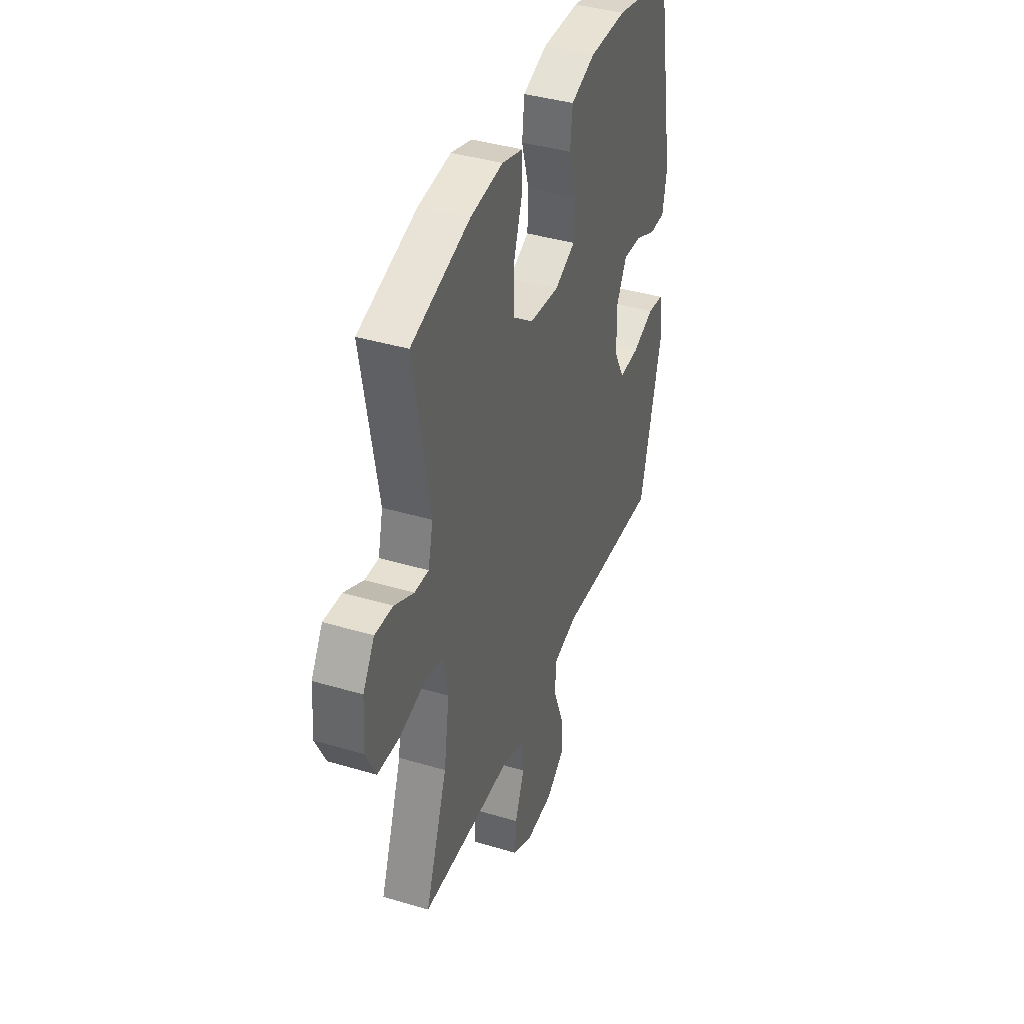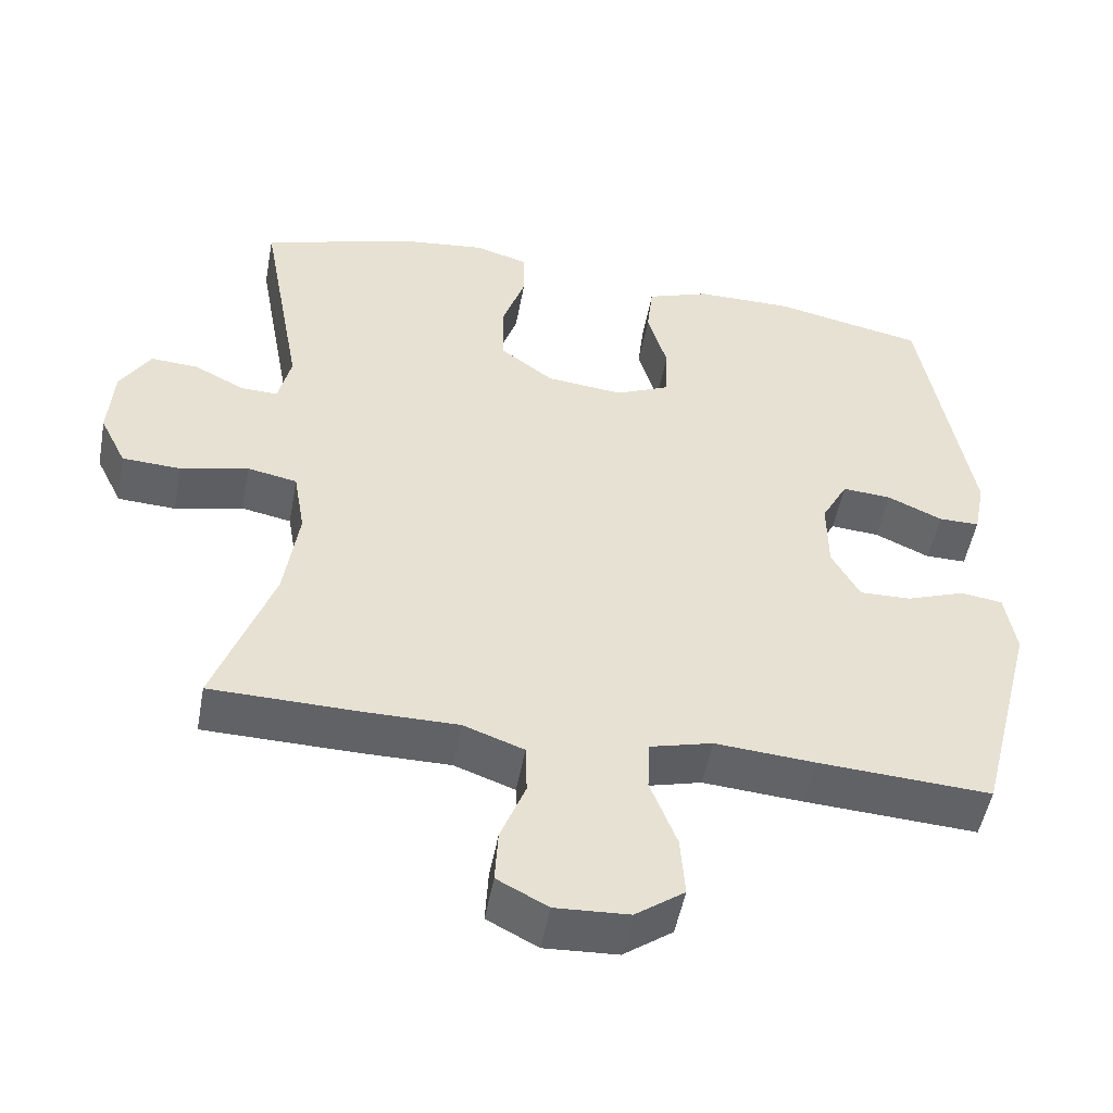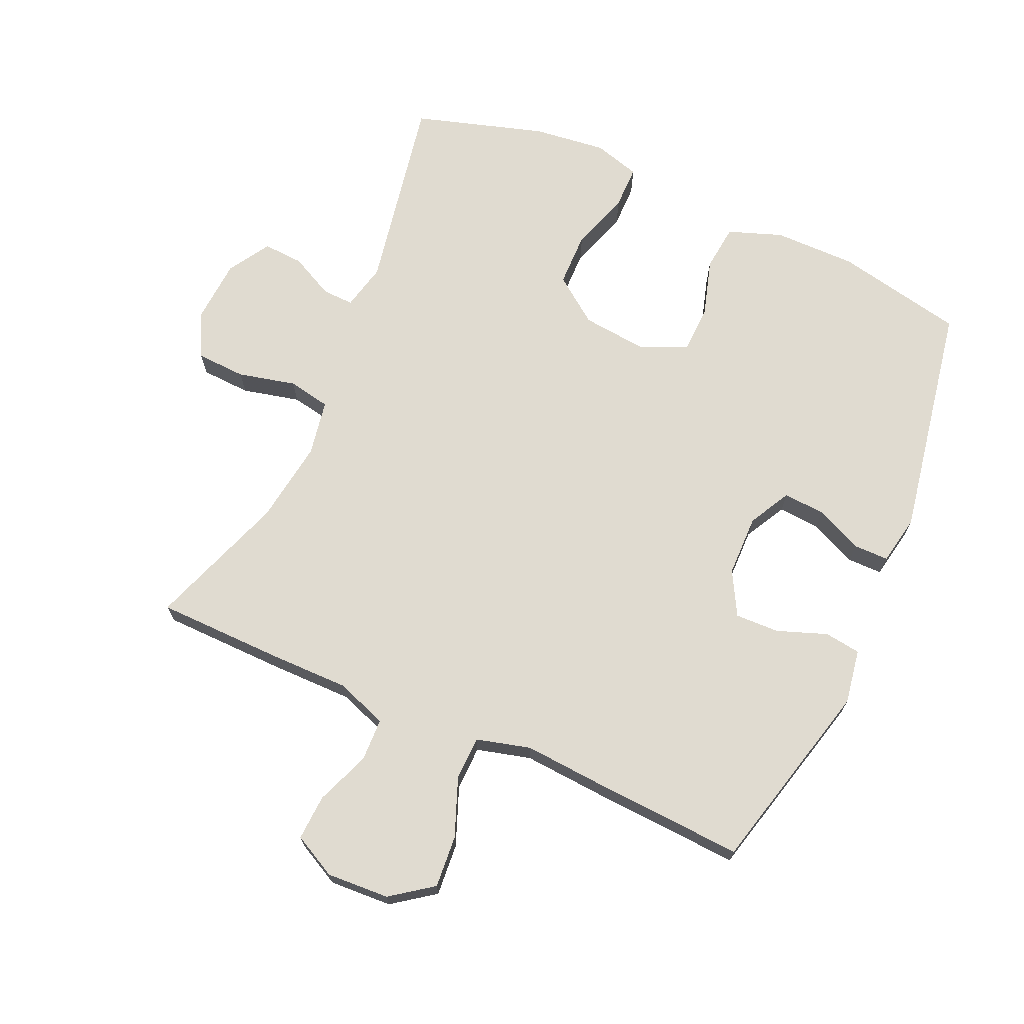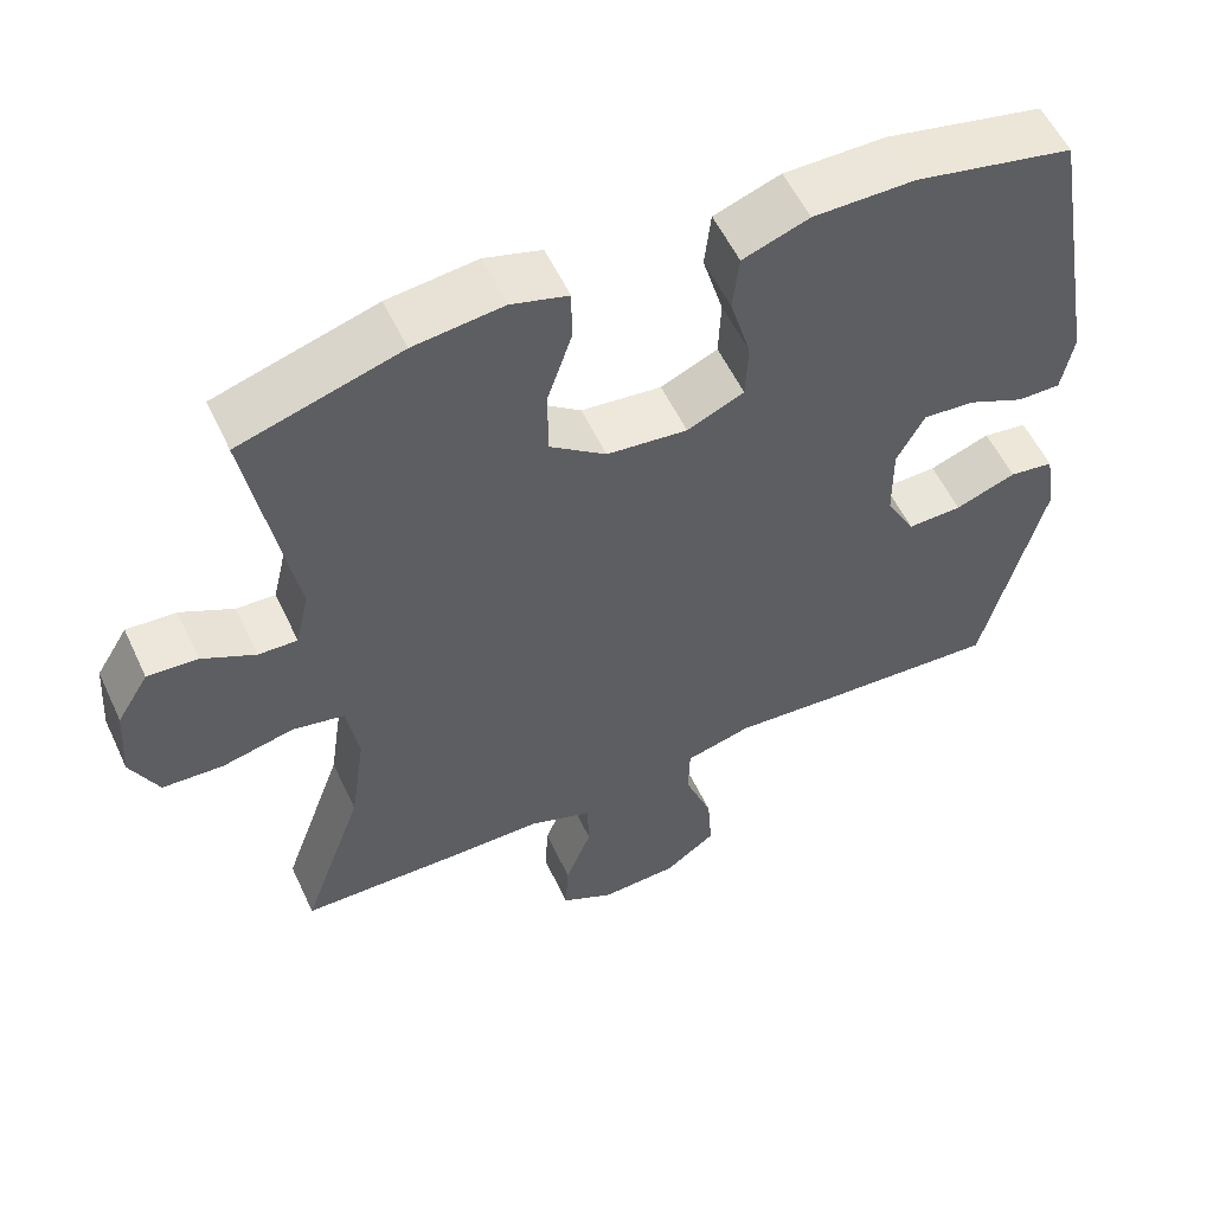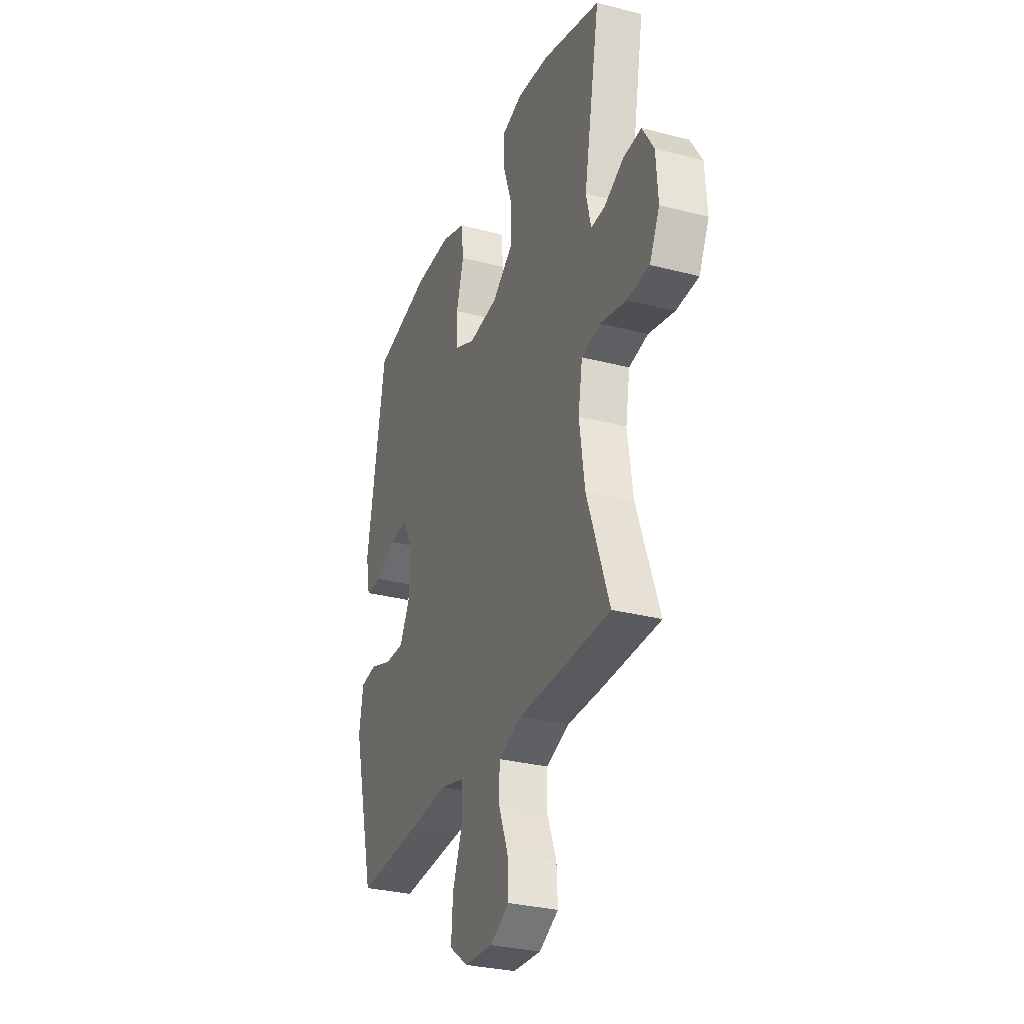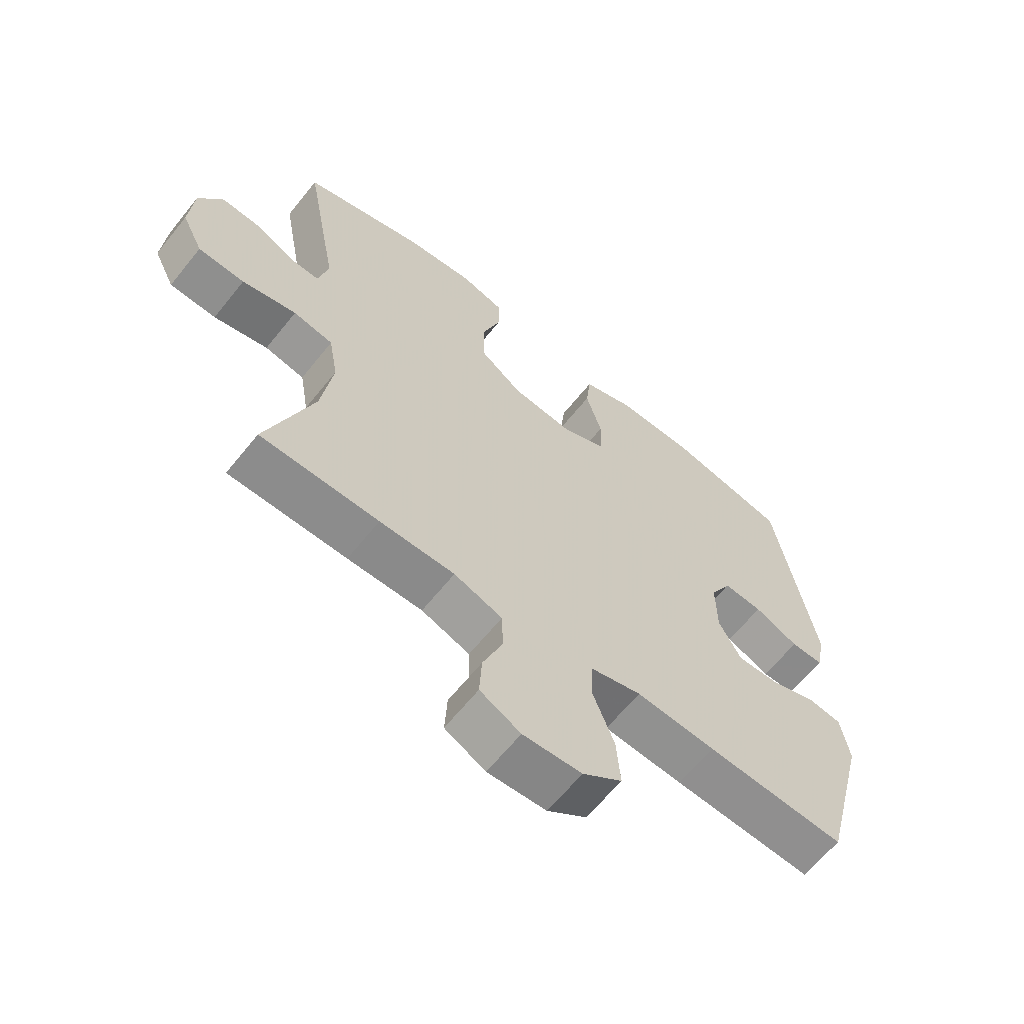
<metadata>
{"format":"obj","ext":"obj","renderer":"f3d","projection":"perspective","resolution":1024,"background":"white","views":[{"elev":39.7,"azim":110.3,"up":"+Z"},{"elev":-50.5,"azim":169.6,"up":"+Z"},{"elev":70.0,"azim":-156.2,"up":"+Y"},{"elev":55.7,"azim":155.1,"up":"+Z"},{"elev":-30.3,"azim":69.4,"up":"+Z"},{"elev":-63.6,"azim":141.3,"up":"+Z"}]}
</metadata>
<code>
v -0.5 0.07 0.5
v -0.3 0.07 0.542
v -0.172 0.07 0.542
v -0.088 0.07 0.512
v -0.08 0.07 0.44
v -0.106 0.07 0.351
v -0.103 0.07 0.277
v -0.031 0.07 0.245
v 0.071 0.07 0.256
v 0.142 0.07 0.309
v 0.143 0.07 0.394
v 0.112 0.07 0.486
v 0.112 0.07 0.553
v 0.184 0.07 0.574
v 0.297 0.07 0.561
v 0.5 0.07 0.5
v 0.444 0.07 0.192
v 0.461 0.07 0.12
v 0.51 0.07 0.122
v 0.577 0.07 0.156
v 0.64 0.07 0.16
v 0.68 0.07 0.095
v 0.687 0.07 -0.003
v 0.652 0.07 -0.074
v 0.575 0.07 -0.078
v 0.485 0.07 -0.057
v 0.419 0.07 -0.07
v 0.404 0.07 -0.157
v 0.423 0.07 -0.286
v 0.5 0.07 -0.5
v 0.304 0.07 -0.504
v 0.18 0.07 -0.504
v 0.1 0.07 -0.533
v 0.098 0.07 -0.6
v 0.131 0.07 -0.684
v 0.135 0.07 -0.755
v 0.068 0.07 -0.79
v -0.029 0.07 -0.785
v -0.094 0.07 -0.738
v -0.088 0.07 -0.657
v -0.053 0.07 -0.566
v -0.055 0.07 -0.498
v -0.139 0.07 -0.476
v -0.27 0.07 -0.486
v -0.5 0.07 -0.5
v -0.577 0.07 -0.199
v -0.563 0.07 -0.114
v -0.507 0.07 -0.106
v -0.43 0.07 -0.134
v -0.361 0.07 -0.136
v -0.324 0.07 -0.068
v -0.323 0.07 0.028
v -0.358 0.07 0.093
v -0.423 0.07 0.088
v -0.496 0.07 0.055
v -0.55 0.07 0.055
v -0.565 0.07 0.132
v -0.5 0 0.5
v -0.3 0 0.542
v -0.172 0 0.542
v -0.088 0 0.512
v -0.08 0 0.44
v -0.106 0 0.351
v -0.103 0 0.277
v -0.031 0 0.245
v 0.071 0 0.256
v 0.142 0 0.309
v 0.143 0 0.394
v 0.112 0 0.486
v 0.112 0 0.553
v 0.184 0 0.574
v 0.297 0 0.561
v 0.5 0 0.5
v 0.444 0 0.192
v 0.461 0 0.12
v 0.51 0 0.122
v 0.577 0 0.156
v 0.64 0 0.16
v 0.68 0 0.095
v 0.687 0 -0.003
v 0.652 0 -0.074
v 0.575 0 -0.078
v 0.485 0 -0.057
v 0.419 0 -0.07
v 0.404 0 -0.157
v 0.423 0 -0.286
v 0.5 0 -0.5
v 0.304 0 -0.504
v 0.18 0 -0.504
v 0.1 0 -0.533
v 0.098 0 -0.6
v 0.131 0 -0.684
v 0.135 0 -0.755
v 0.068 0 -0.79
v -0.029 0 -0.785
v -0.094 0 -0.738
v -0.088 0 -0.657
v -0.053 0 -0.566
v -0.055 0 -0.498
v -0.139 0 -0.476
v -0.27 0 -0.486
v -0.5 0 -0.5
v -0.577 0 -0.199
v -0.563 0 -0.114
v -0.507 0 -0.106
v -0.43 0 -0.134
v -0.361 0 -0.136
v -0.324 0 -0.068
v -0.323 0 0.028
v -0.358 0 0.093
v -0.423 0 0.088
v -0.496 0 0.055
v -0.55 0 0.055
v -0.565 0 0.132
f 4 5 6
f 3 4 6
f 2 3 6
f 1 2 6
f 57 1 6
f 56 57 6
f 55 56 6
f 54 55 6
f 53 54 6 7
f 52 53 7 8
f 51 52 8 9
f 50 51 9 10
f 47 48 49
f 46 47 49
f 45 46 49
f 44 45 49
f 43 44 49
f 42 43 49 50
f 39 40 41
f 38 39 41
f 37 38 41
f 36 37 41
f 35 36 41
f 34 35 41
f 33 34 41 42
f 42 50 10
f 33 42 10
f 32 33 10
f 32 10 11
f 31 32 11
f 30 31 11
f 29 30 11
f 24 25 26
f 23 24 26
f 22 23 26
f 21 22 26
f 20 21 26
f 19 20 26
f 18 19 26 27
f 17 18 27
f 15 16 17
f 14 15 17
f 13 14 17
f 12 13 17
f 11 12 17
f 11 17 27 28
f 11 28 29
f 63 62 61
f 63 61 60
f 63 60 59
f 63 59 58
f 63 58 114
f 63 114 113
f 63 113 112
f 63 112 111
f 64 63 111 110
f 65 64 110 109
f 66 65 109 108
f 67 66 108 107
f 106 105 104
f 106 104 103
f 106 103 102
f 106 102 101
f 106 101 100
f 107 106 100 99
f 98 97 96
f 98 96 95
f 98 95 94
f 98 94 93
f 98 93 92
f 98 92 91
f 99 98 91 90
f 67 107 99
f 67 99 90
f 67 90 89
f 68 67 89
f 68 89 88
f 68 88 87
f 68 87 86
f 83 82 81
f 83 81 80
f 83 80 79
f 83 79 78
f 83 78 77
f 83 77 76
f 84 83 76 75
f 84 75 74
f 74 73 72
f 74 72 71
f 74 71 70
f 74 70 69
f 74 69 68
f 85 84 74 68
f 86 85 68
f 1 58 59 2
f 2 59 60 3
f 3 60 61 4
f 4 61 62 5
f 5 62 63 6
f 6 63 64 7
f 7 64 65 8
f 8 65 66 9
f 9 66 67 10
f 10 67 68 11
f 11 68 69 12
f 12 69 70 13
f 13 70 71 14
f 14 71 72 15
f 15 72 73 16
f 16 73 74 17
f 17 74 75 18
f 18 75 76 19
f 19 76 77 20
f 20 77 78 21
f 21 78 79 22
f 22 79 80 23
f 23 80 81 24
f 24 81 82 25
f 25 82 83 26
f 26 83 84 27
f 27 84 85 28
f 28 85 86 29
f 29 86 87 30
f 30 87 88 31
f 31 88 89 32
f 32 89 90 33
f 33 90 91 34
f 34 91 92 35
f 35 92 93 36
f 36 93 94 37
f 37 94 95 38
f 38 95 96 39
f 39 96 97 40
f 40 97 98 41
f 41 98 99 42
f 42 99 100 43
f 43 100 101 44
f 44 101 102 45
f 45 102 103 46
f 46 103 104 47
f 47 104 105 48
f 48 105 106 49
f 49 106 107 50
f 50 107 108 51
f 51 108 109 52
f 52 109 110 53
f 53 110 111 54
f 54 111 112 55
f 55 112 113 56
f 56 113 114 57
f 57 114 58 1

</code>
